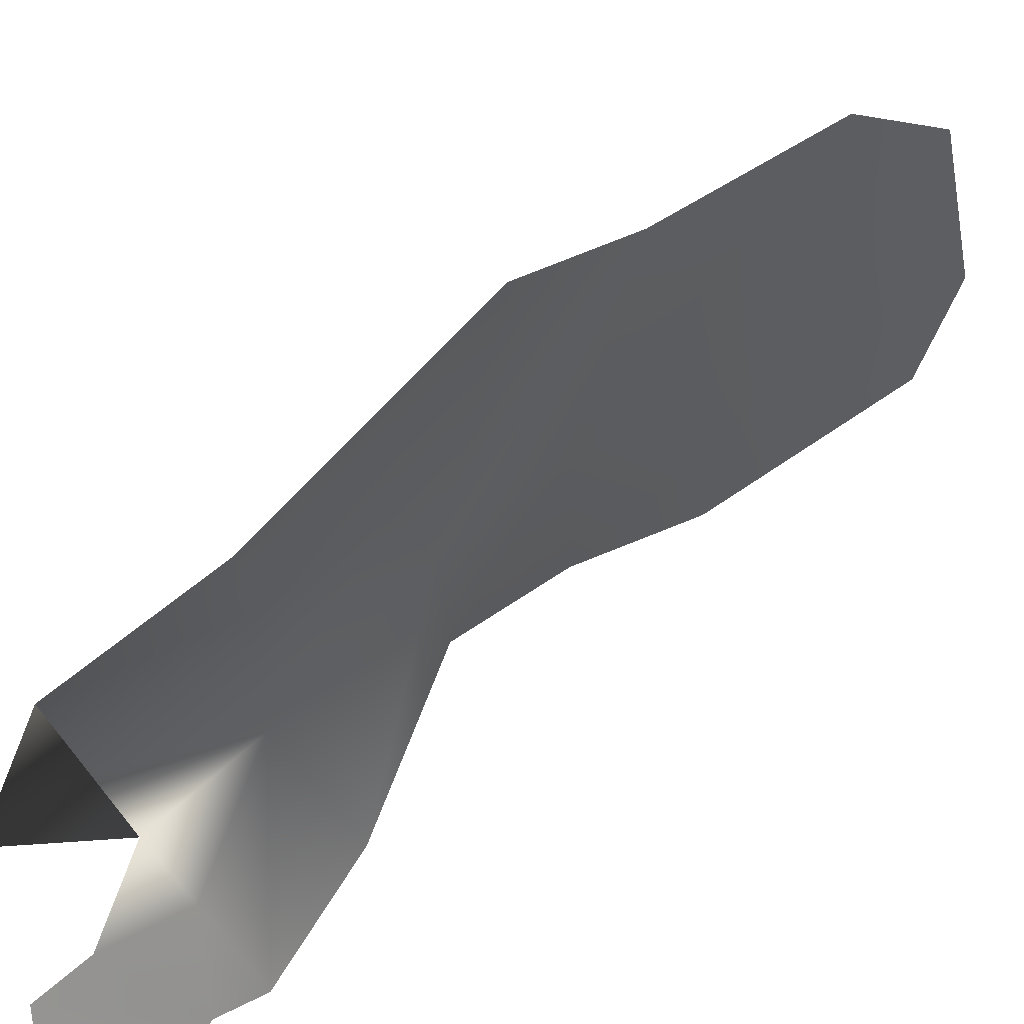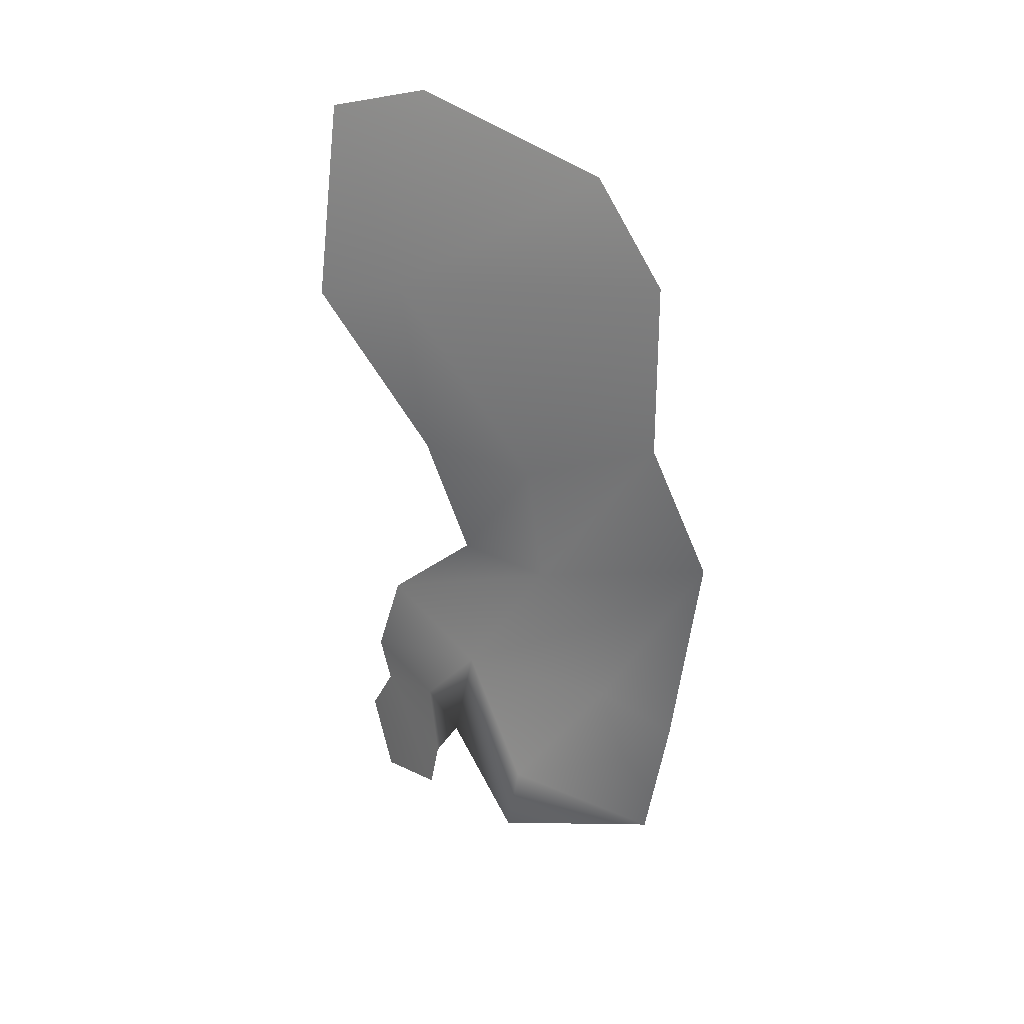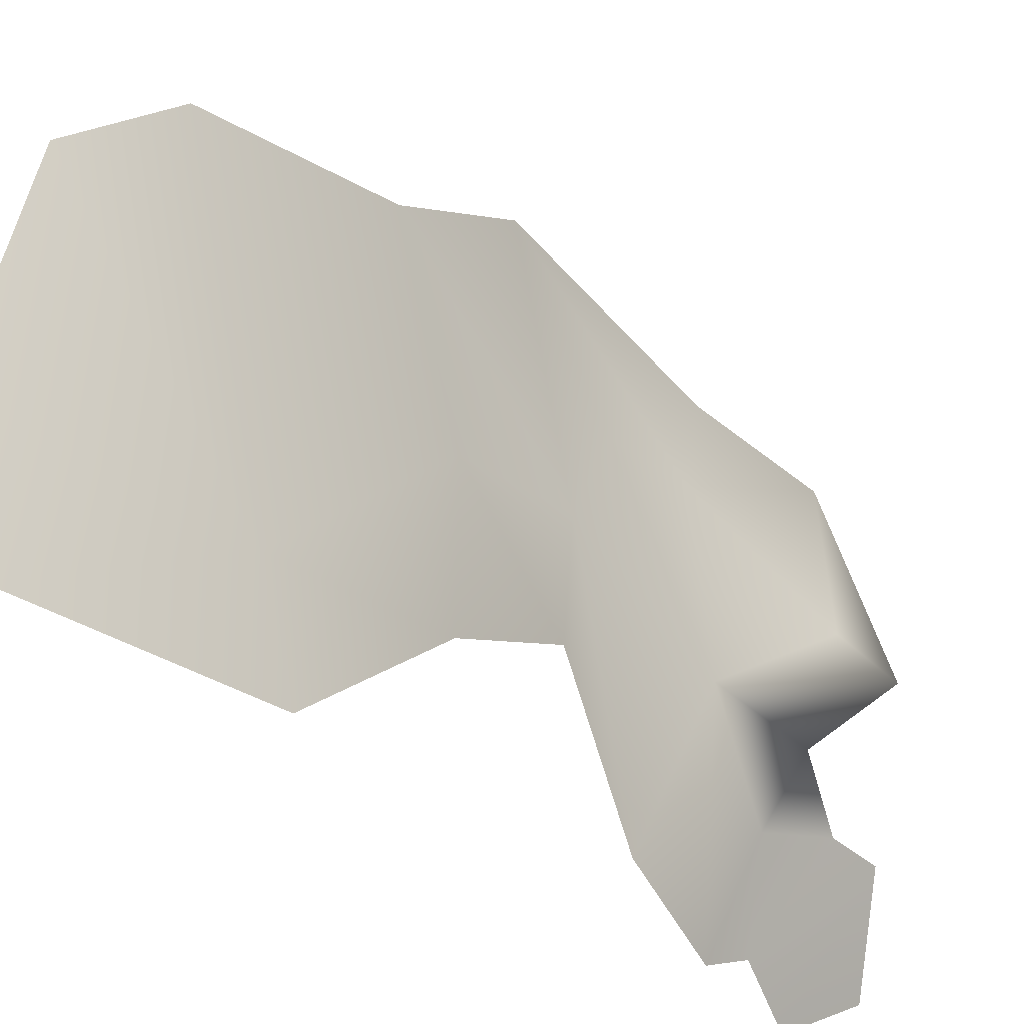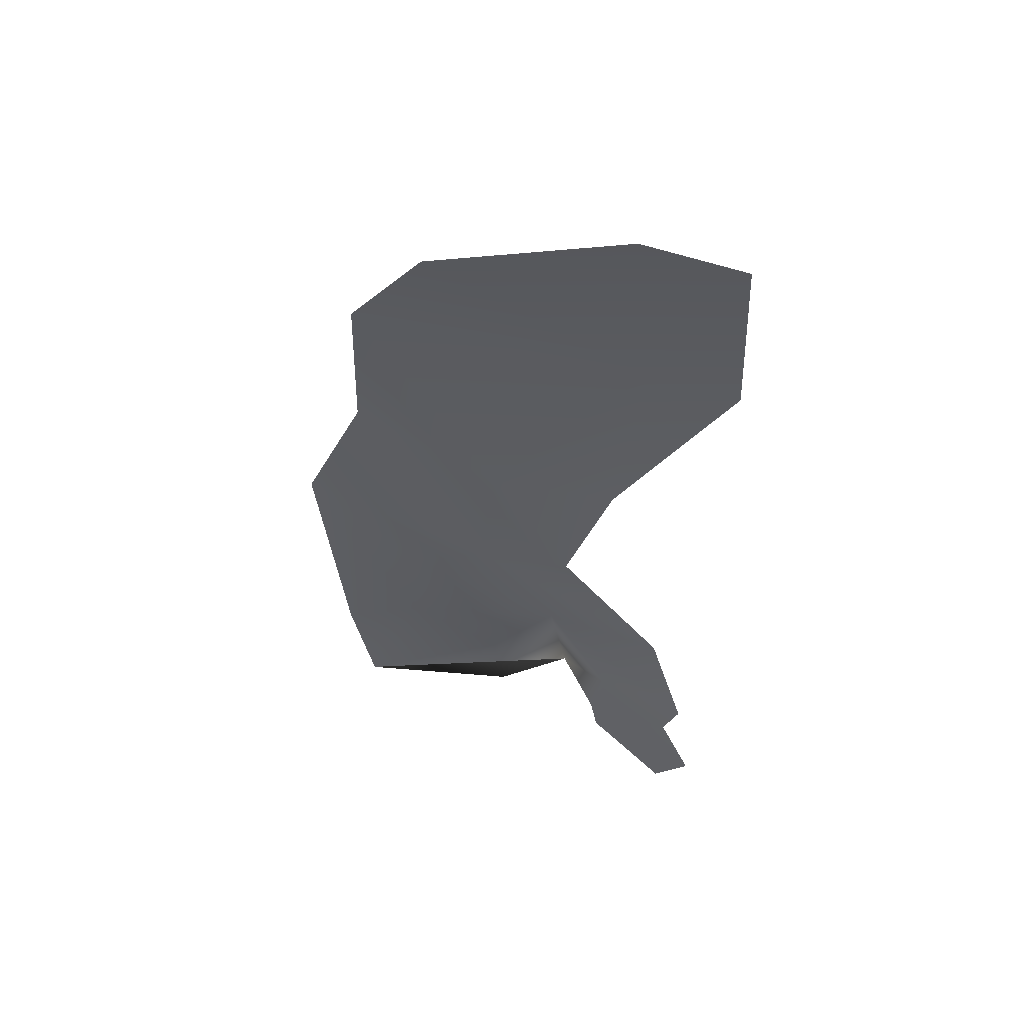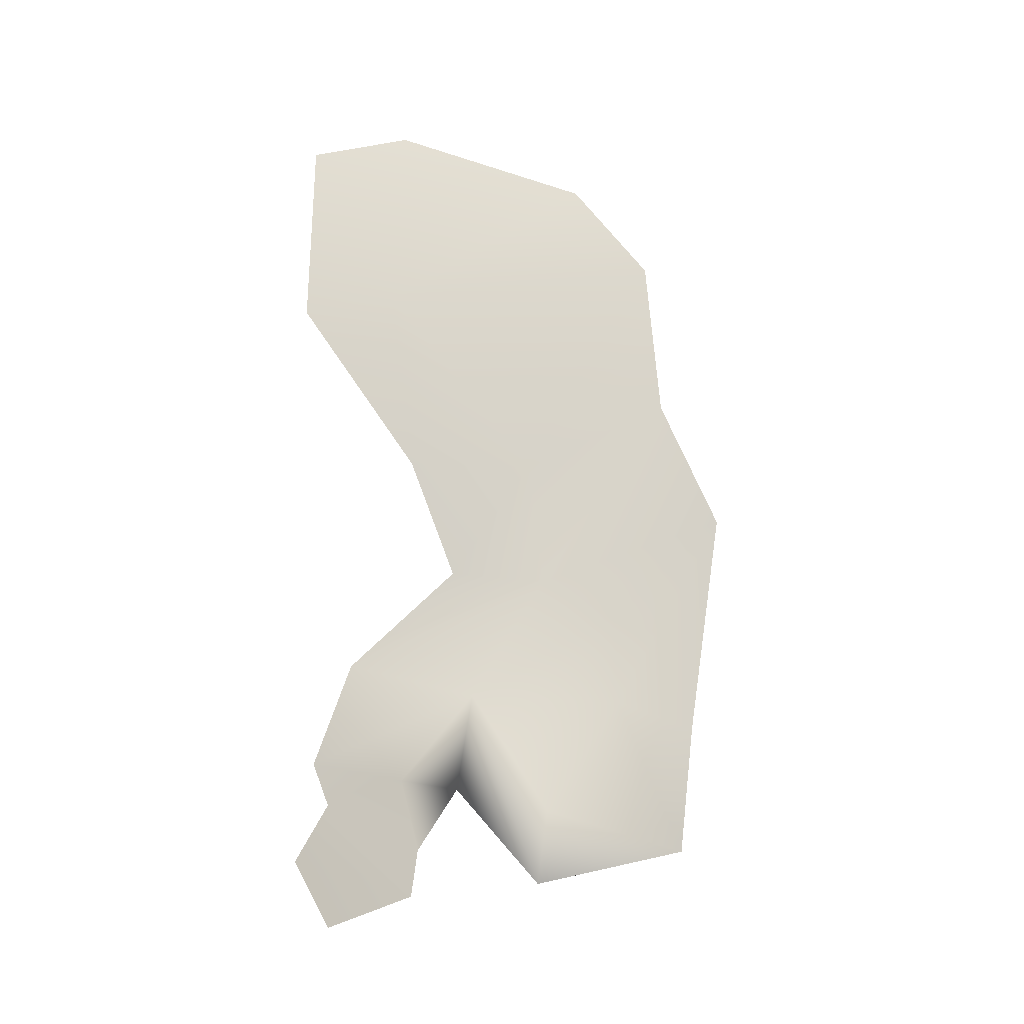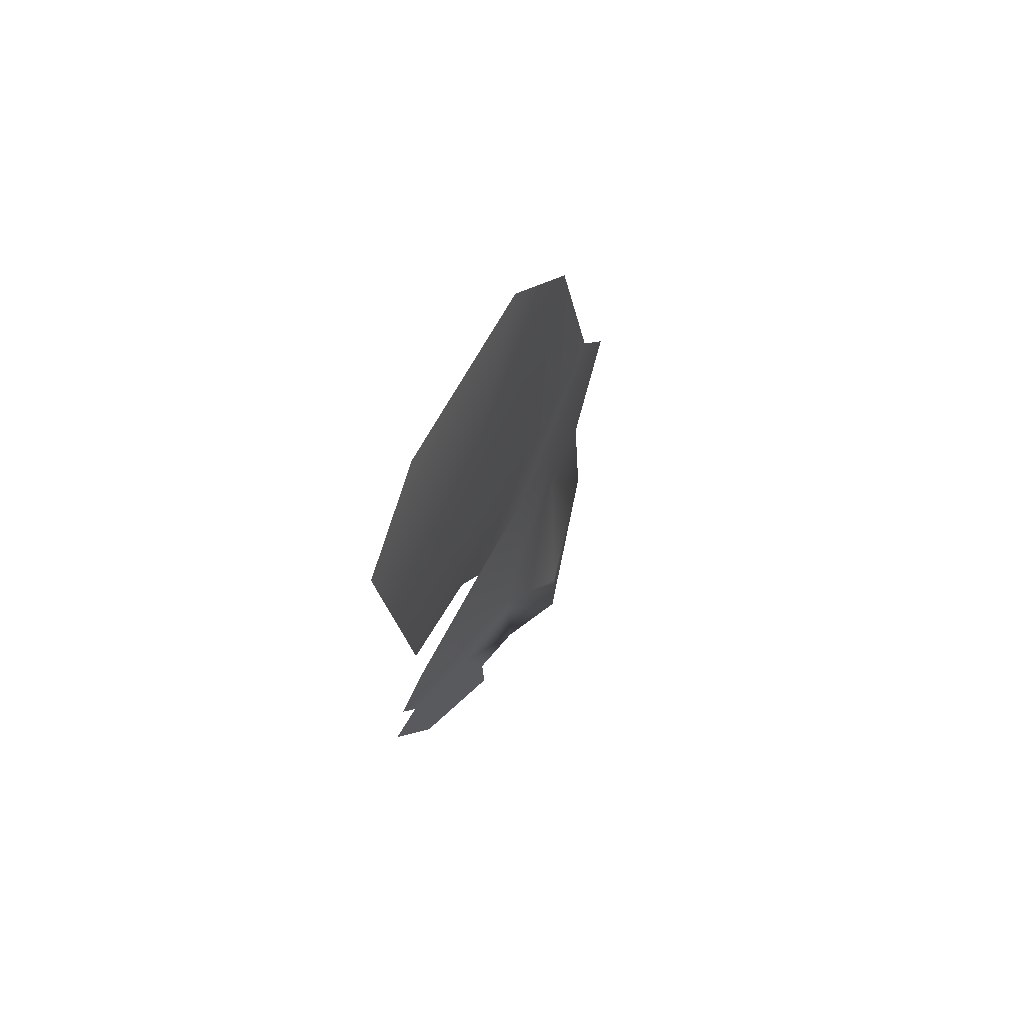
<metadata>
{"format":"obj","ext":"obj","renderer":"f3d","projection":"perspective","resolution":1024,"background":"white","views":[{"elev":53.3,"azim":43.1,"up":"+Z"},{"elev":31.1,"azim":-60.7,"up":"+Y"},{"elev":-29.4,"azim":-143.2,"up":"+Z"},{"elev":50.7,"azim":102.1,"up":"+Y"},{"elev":-11.5,"azim":-95.5,"up":"+Y"},{"elev":72.7,"azim":-153.3,"up":"+Y"}]}
</metadata>
<code>
o Seaweed-c004_Mesh.048
v 0.008485 0.07755 -0.03298
v -0.0335 -0.01313 -0.3618
v -0.1427 -0.6552 -0.3794
v -0.06866 -1.573 0.1506
v 0.03714 -2.233 -0.3226
v 0.01826 -2.375 -0.2703
v 0.05618 -2.565 -0.3795
v -0.01769 -2.785 -0.2608
v -0.1418 -2.68 0.01325
v -0.1238 -2.528 0.03507
v -0.188 -2.329 0.1614
v -0.2549 -2.639 0.4271
v -0.1223 -2.532 0.9361
v -0.09222 -1.375 1.092
v -0.1054 -0.9623 0.8948
v -0.03008 -0.418 0.8576
v 0.01592 -0.1079 0.608
v -0.08784 -1.184 0.001725
v -0.07872 -1.596 0.4678
v -0.08089 -2.294 -0.02123
v -0.08789 -1.719 0.7129
v -0.09021 -2.023 0.7293
v -0.2398 -2.398 0.4615
v -0.06801 -2.112 0.9915
v -0.1546 -2.01 0.2143
v -0.008406 -1.897 -0.1994
v -0.09009 -1.189 0.416
v -0.1132 -0.5804 -0.07583
v -0.01499 -0.0362 -0.03439
f 20 11 25
f 5 20 25
f 5 25 26
f 21 14 19
f 1 2 29
f 2 3 28
f 28 29 2
f 4 19 27
f 27 18 4
f 18 27 28
f 28 3 18
f 10 11 20
f 6 10 20
f 5 6 20
f 6 7 9
f 9 10 6
f 7 8 9
f 13 12 11
f 25 11 12
f 25 12 23
f 22 25 23
f 23 12 13
f 22 23 13
f 22 13 24
f 21 19 25
f 25 22 21
f 19 4 26
f 26 25 19
f 22 24 14
f 14 21 22
f 19 14 15
f 15 27 19
f 27 15 16
f 16 28 27
f 28 16 17
f 17 29 28
f 29 17 1

</code>
